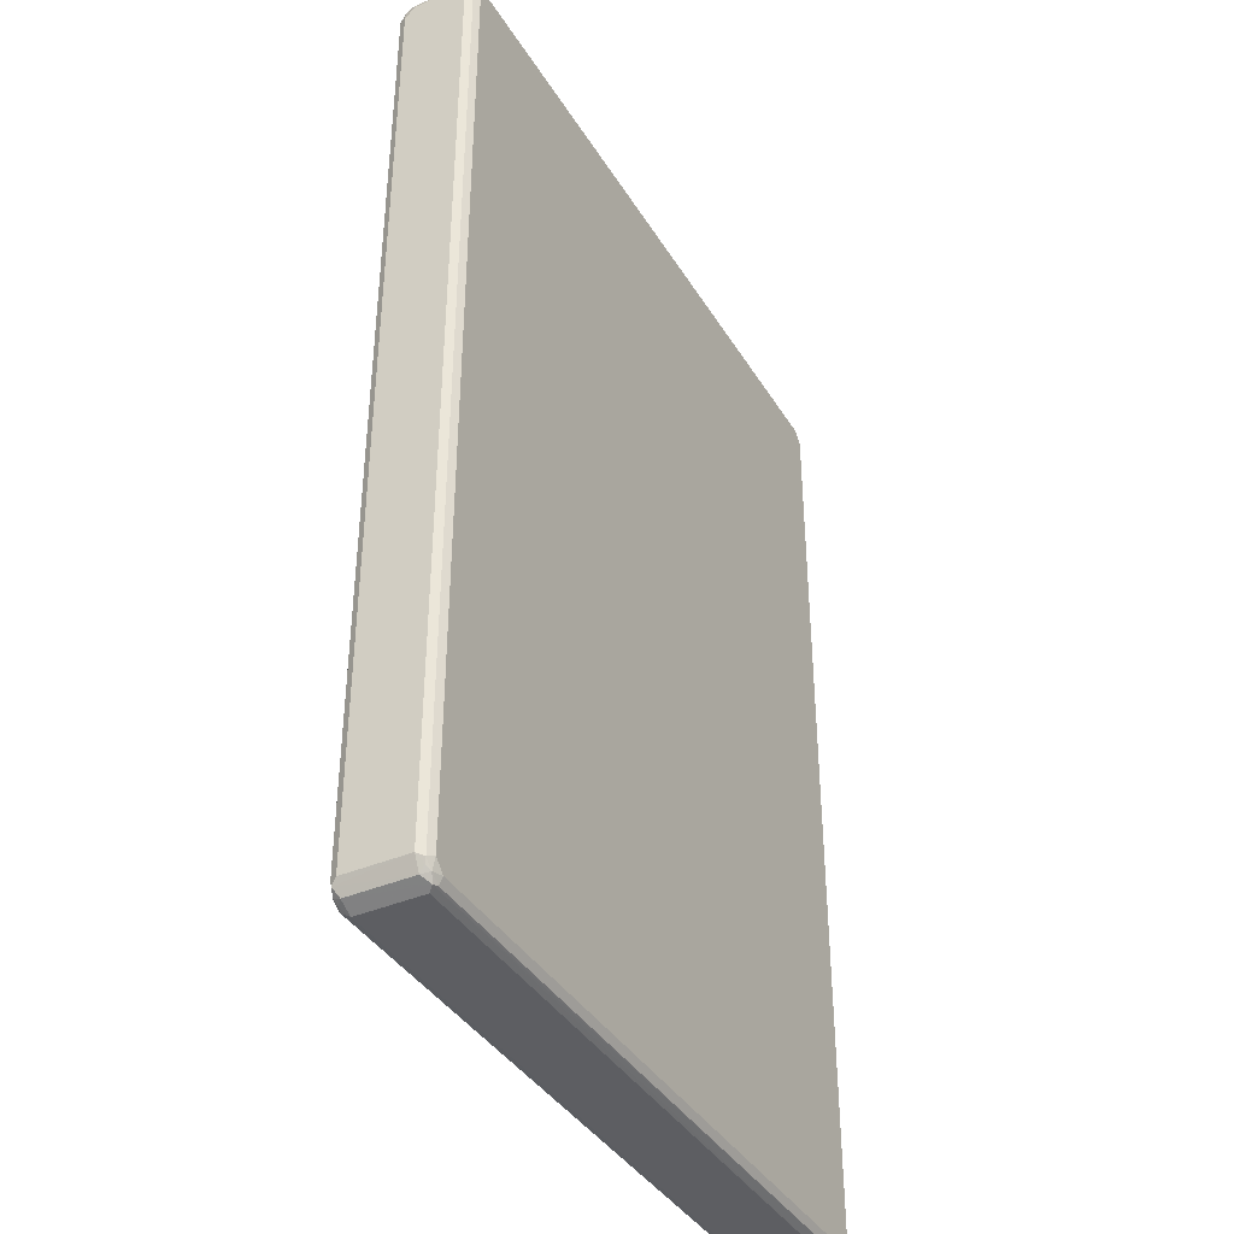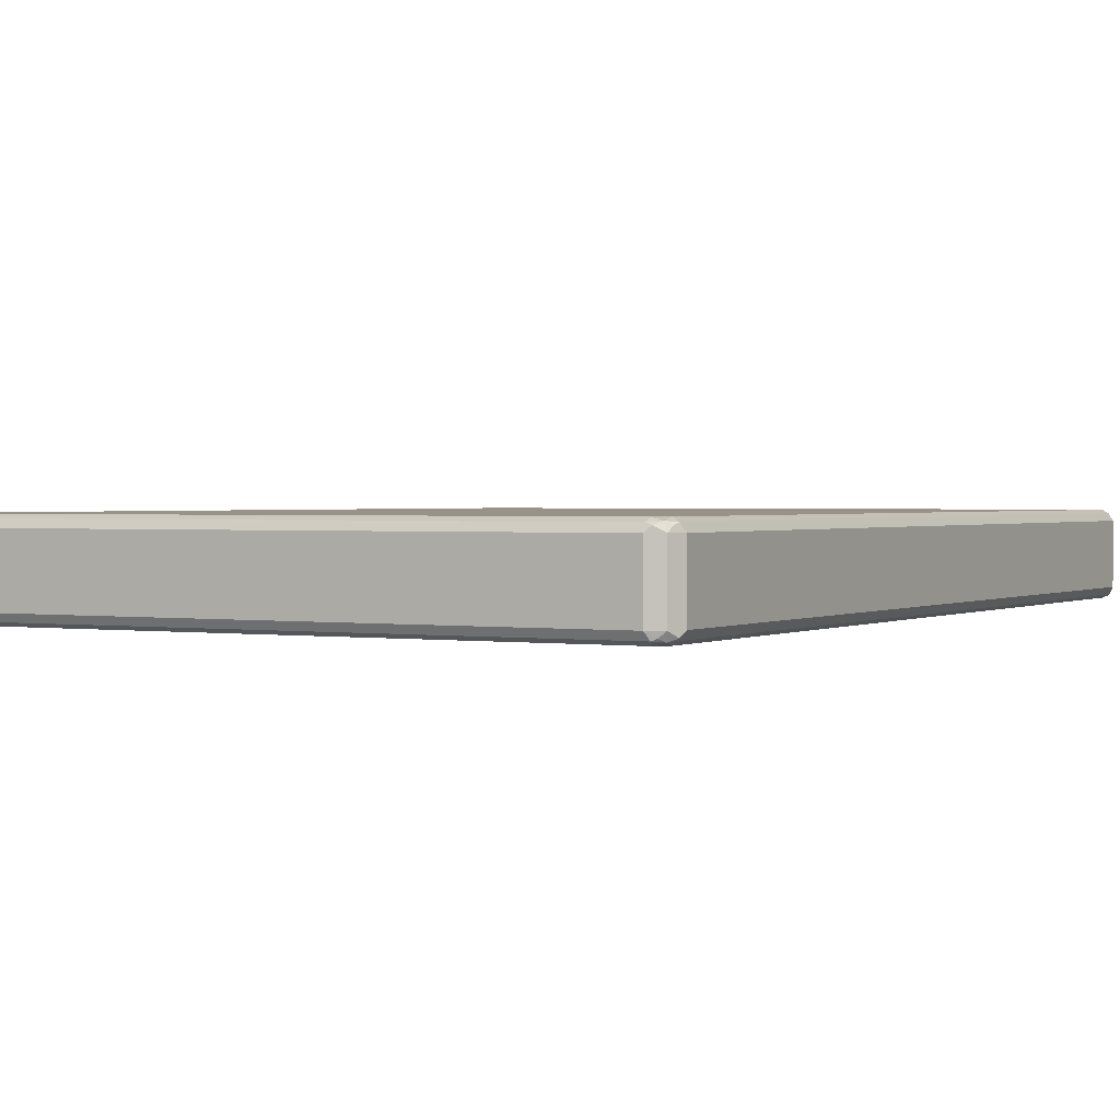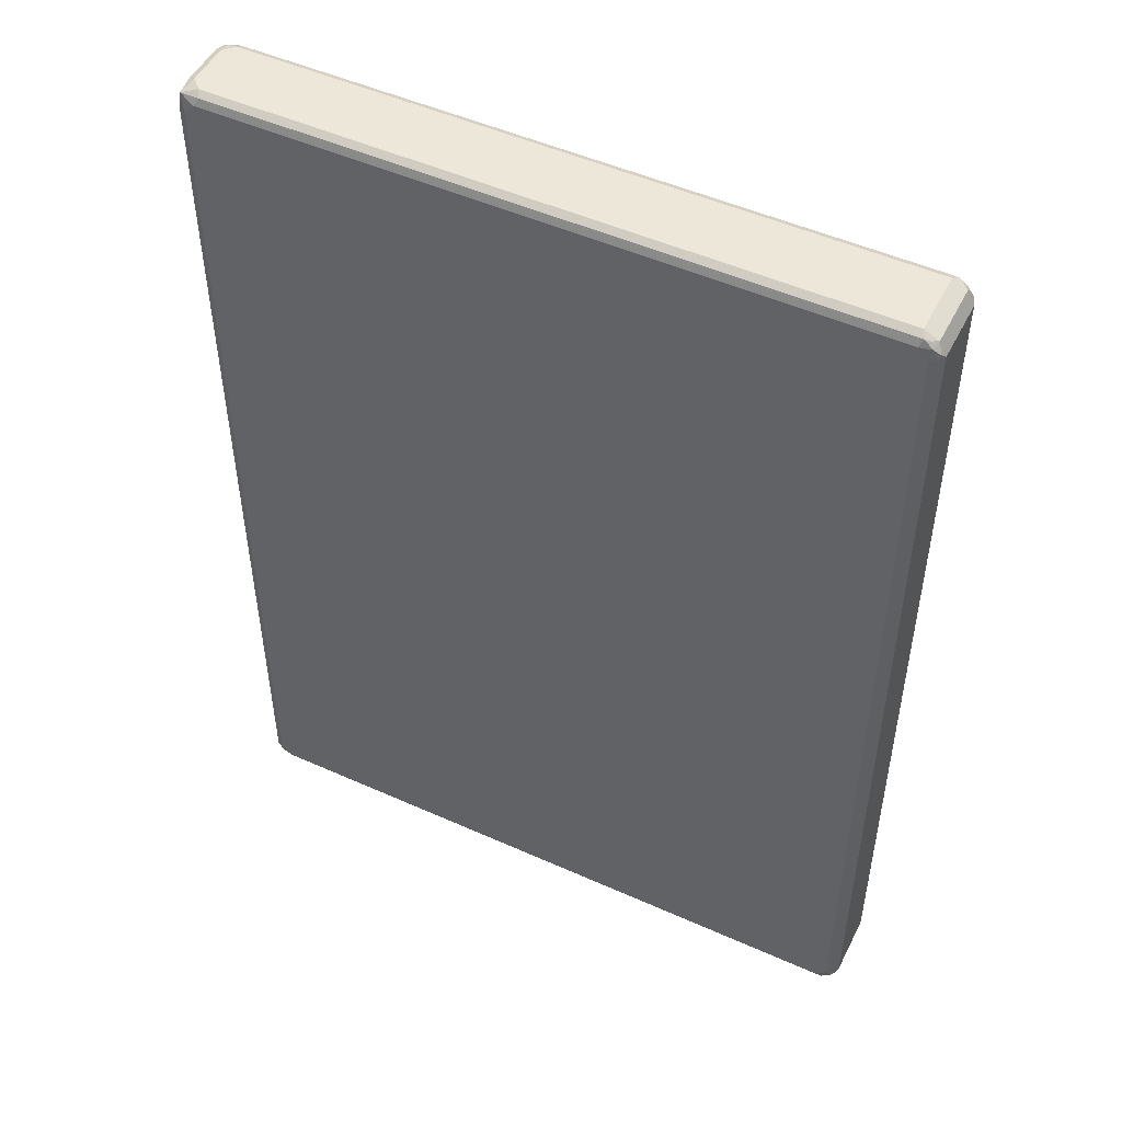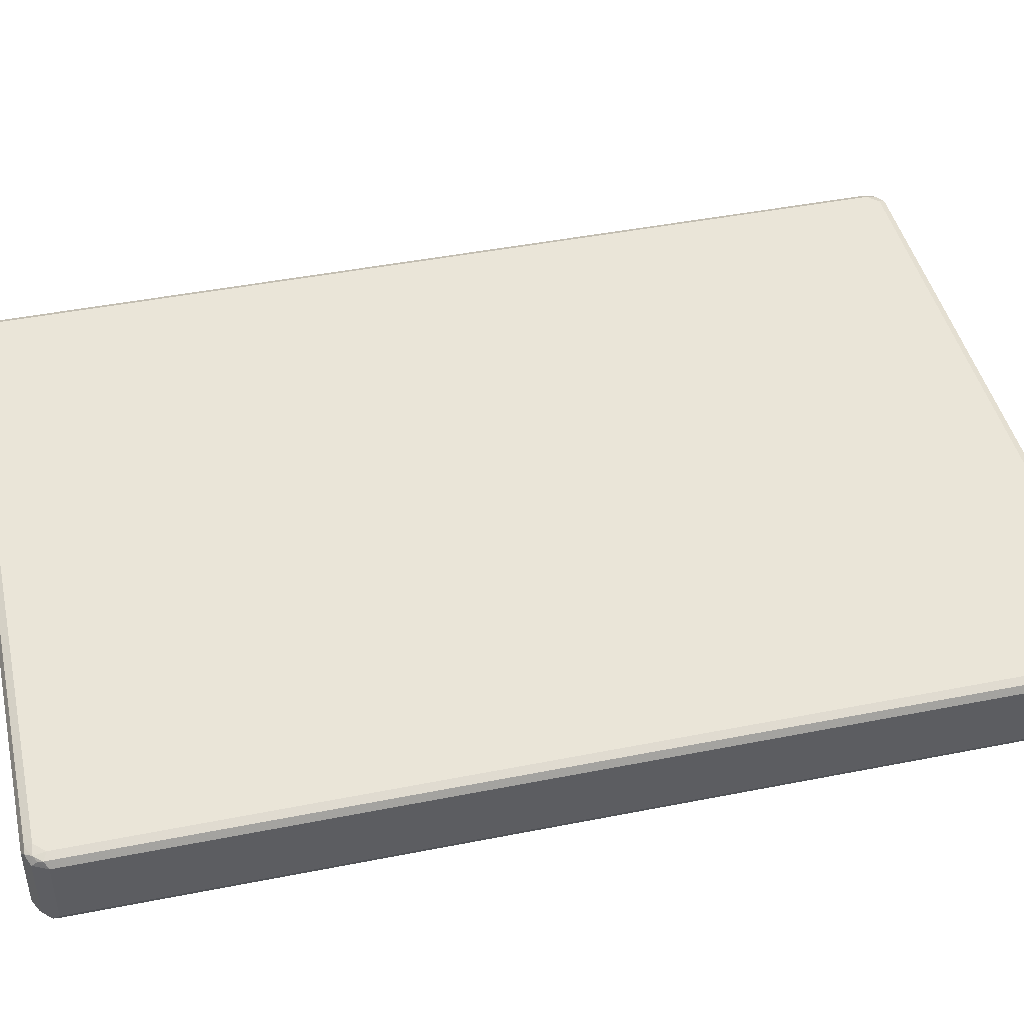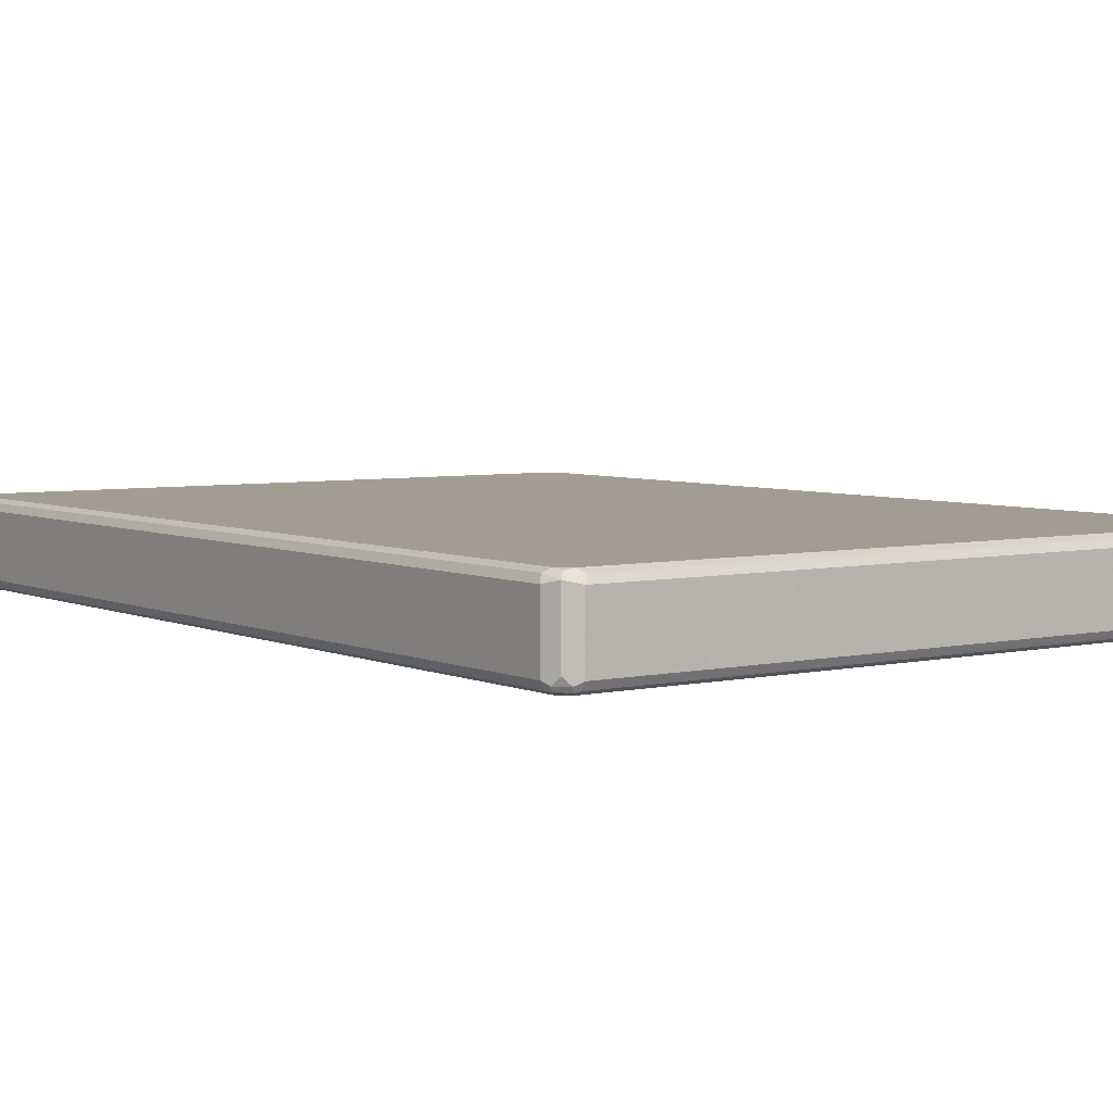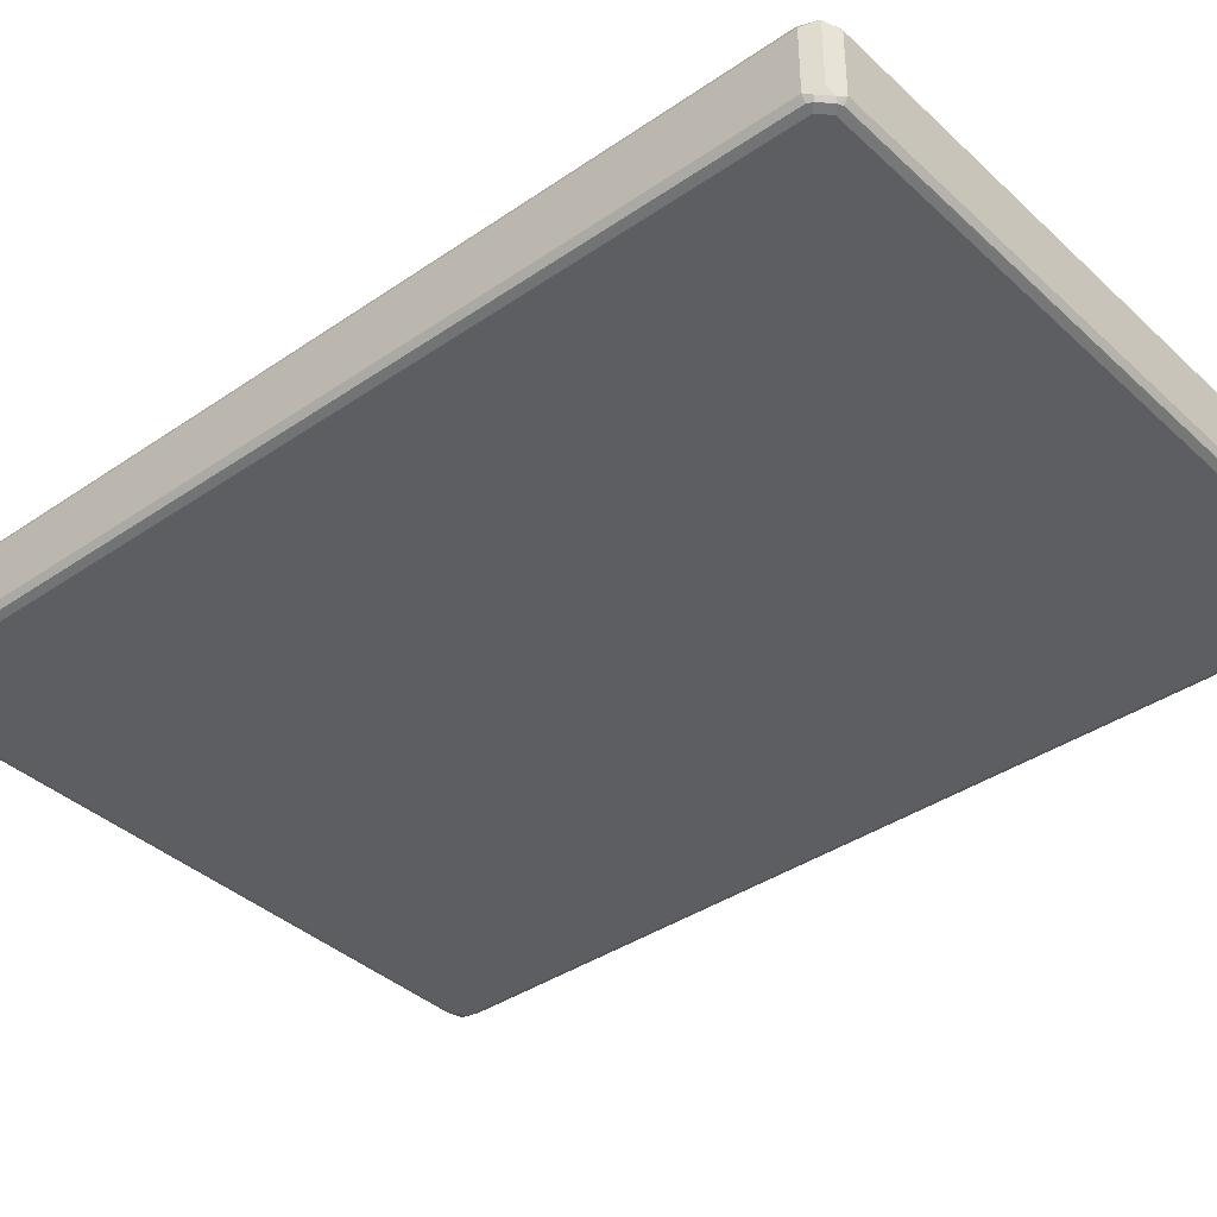
<metadata>
{"format":"obj","ext":"obj","renderer":"f3d","projection":"perspective","resolution":1024,"background":"white","views":[{"elev":-38.9,"azim":-61.7,"up":"+Z"},{"elev":1.4,"azim":28.7,"up":"+Y"},{"elev":50.1,"azim":26.2,"up":"+Z"},{"elev":44.6,"azim":77.0,"up":"+Y"},{"elev":4.9,"azim":144.2,"up":"+Y"},{"elev":-38.5,"azim":130.9,"up":"+Y"}]}
</metadata>
<code>
v -0.5768 -0.03496 0.7863
v -0.568 -0.06117 0.7952
v -0.5709 -0.02913 0.798
v -0.5768 0.03496 0.7863
v -0.5768 -0.05243 0.7689
v -0.5738 -0.04952 0.7835
v -0.5709 -0.06408 0.7631
v -0.5593 -0.06991 0.7689
v -0.5563 -0.067 0.7835
v -0.5418 -0.06991 0.7863
v -0.5359 -0.06408 0.798
v -0.5418 -0.05243 0.804
v -0.5593 -0.03496 0.804
v -0.5709 0.04077 0.798
v -0.5724 0.05461 0.7863
v -0.5768 0.05243 0.7689
v -0.5768 -0.05243 -0.7689
v -0.5709 -0.06408 -0.7747
v -0.5593 -0.06991 -0.7689
v 0.5418 -0.06991 0.7863
v 0.5476 -0.06408 0.798
v 0.5418 -0.05243 0.804
v -0.5593 0.03496 0.804
v -0.5593 0.05461 0.7996
v -0.568 0.0568 0.7952
v -0.568 0.06553 0.7777
v -0.5709 0.06408 0.7689
v -0.5768 0.05243 -0.7689
v -0.5724 0.06117 -0.7777
v -0.565 -0.05243 -0.7922
v -0.568 -0.06117 -0.7821
v -0.5593 -0.06553 -0.7886
v -0.5418 -0.06991 -0.7863
v 0.5593 -0.06991 0.7689
v 0.5614 -0.06553 0.7863
v 0.5549 -0.06117 0.7952
v 0.5505 0.06117 0.7996
v 0.5418 0.05243 0.804
v 0.565 -0.05243 0.7922
v -0.5418 0.05243 0.804
v -0.5418 0.06408 0.798
v -0.5505 0.06553 0.7952
v -0.5593 0.06991 0.7689
v -0.5709 0.06408 -0.7689
v -0.5614 0.06553 -0.7863
v -0.565 0.05243 -0.7922
v -0.5505 -0.06117 -0.7996
v -0.5418 -0.06408 -0.798
v 0.5505 -0.06553 -0.7952
v 0.5418 -0.06991 -0.7863
v 0.5709 -0.06408 0.7689
v 0.5593 -0.06991 -0.7689
v 0.5724 -0.06117 0.7777
v 0.565 0.05243 0.7922
v 0.5593 0.06553 0.7886
v 0.5418 0.06408 0.798
v 0.5418 0.06991 0.7863
v -0.5418 0.06991 0.7863
v -0.5593 0.06991 -0.7689
v -0.5418 0.06991 -0.7863
v -0.5476 0.06408 -0.798
v -0.5549 0.06117 -0.7952
v -0.5418 0.05243 -0.804
v -0.5418 -0.05243 -0.804
v 0.5418 -0.05243 -0.804
v 0.5418 -0.06408 -0.798
v 0.568 -0.06553 -0.7777
v 0.5534 -0.05825 -0.798
v 0.5768 -0.05243 0.7689
v 0.5709 -0.06408 -0.7689
v 0.5768 0.05243 0.7689
v 0.568 0.06117 0.7821
v 0.5709 0.06408 0.7747
v 0.5593 0.06991 0.7689
v 0.5418 0.06991 -0.7863
v 0.5359 0.06408 -0.798
v 0.5418 0.05243 -0.804
v 0.565 -0.0466 -0.7922
v 0.5709 -0.05825 -0.7805
v 0.5768 -0.05243 -0.7689
v 0.5768 0.05243 -0.7689
v 0.5709 0.06408 -0.7631
v 0.5593 0.06991 -0.7689
v 0.5563 0.067 -0.7835
v 0.5505 0.06117 -0.7952
v 0.565 0.05825 -0.7922
v 0.568 0.06117 -0.7777
f 1 2 3
f 45 60 61
f 45 61 62
f 45 62 46
f 46 62 63
f 46 63 47
f 47 63 64
f 47 64 65
f 47 65 66
f 47 66 48
f 48 66 49
f 49 67 52
f 49 52 50
f 49 66 65
f 49 65 68
f 49 68 79
f 49 79 67
f 51 69 53
f 45 59 60
f 51 70 80
f 44 59 45
f 43 75 60
f 35 51 53
f 35 53 39
f 35 39 36
f 37 41 40
f 37 40 38
f 37 39 54
f 37 54 55
f 37 55 56
f 37 56 41
f 39 53 54
f 41 56 42
f 42 56 57
f 42 57 58
f 43 58 57
f 43 57 74
f 43 74 83
f 43 83 75
f 43 60 59
f 51 80 69
f 52 67 70
f 53 69 71
f 71 73 72
f 71 81 82
f 71 82 73
f 73 82 83
f 73 83 74
f 75 83 84
f 75 84 85
f 75 85 76
f 76 85 77
f 77 85 86
f 78 86 81
f 78 81 80
f 78 80 79
f 81 86 87
f 81 87 82
f 82 87 84
f 82 84 83
f 69 81 71
f 69 80 81
f 68 78 79
f 67 80 70
f 53 71 54
f 54 71 72
f 54 72 55
f 55 72 73
f 55 73 74
f 55 74 57
f 55 57 56
f 60 75 76
f 34 70 51
f 60 76 61
f 61 77 63
f 61 63 62
f 63 77 65
f 63 65 64
f 65 77 86
f 65 86 78
f 65 78 68
f 67 79 80
f 61 76 77
f 34 52 70
f 34 51 35
f 33 49 50
f 5 18 7
f 7 18 19
f 7 19 8
f 8 10 9
f 8 19 33
f 8 33 50
f 8 50 52
f 8 52 34
f 8 34 20
f 8 20 10
f 10 20 21
f 10 21 11
f 11 21 22
f 11 22 12
f 12 22 38
f 12 38 40
f 12 40 23
f 5 17 18
f 4 14 15
f 4 15 16
f 3 23 14
f 1 3 14
f 1 14 4
f 1 4 16
f 1 16 28
f 1 28 17
f 1 17 5
f 1 5 6
f 1 6 2
f 12 23 13
f 2 6 5
f 2 7 8
f 2 8 9
f 2 9 10
f 2 10 11
f 2 11 12
f 2 12 13
f 2 13 3
f 3 13 23
f 2 5 7
f 84 87 86
f 14 23 24
f 14 25 15
f 24 40 41
f 25 42 26
f 26 43 27
f 26 42 58
f 26 58 43
f 27 43 59
f 27 59 44
f 28 44 29
f 29 44 45
f 29 45 46
f 29 46 30
f 30 32 31
f 30 46 47
f 30 47 32
f 32 48 33
f 32 47 48
f 33 48 49
f 24 42 25
f 24 41 42
f 23 40 24
f 22 39 37
f 15 25 26
f 15 26 27
f 15 27 16
f 16 27 44
f 16 44 28
f 17 28 29
f 17 29 30
f 17 30 31
f 14 24 25
f 17 31 18
f 18 32 19
f 19 32 33
f 20 34 35
f 20 35 21
f 21 35 36
f 21 36 22
f 22 37 38
f 22 36 39
f 18 31 32
f 84 86 85

</code>
